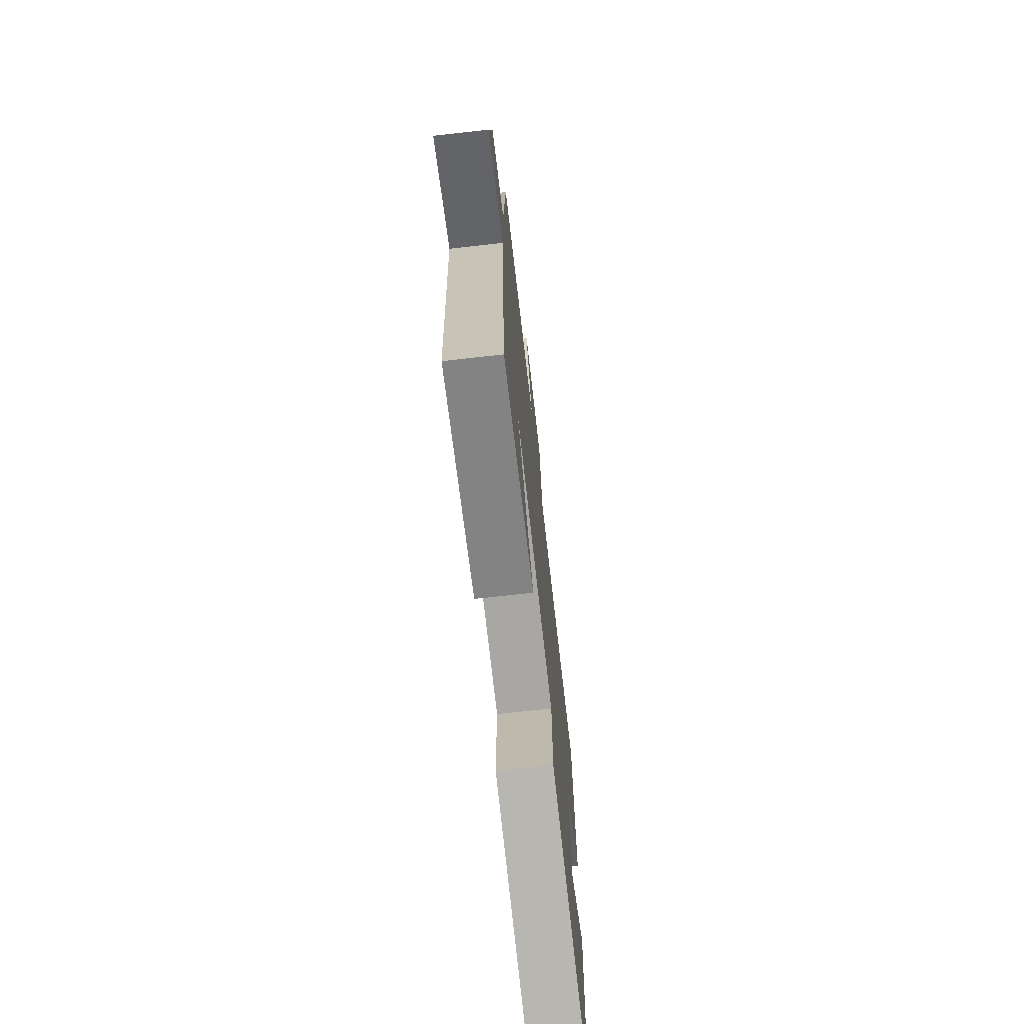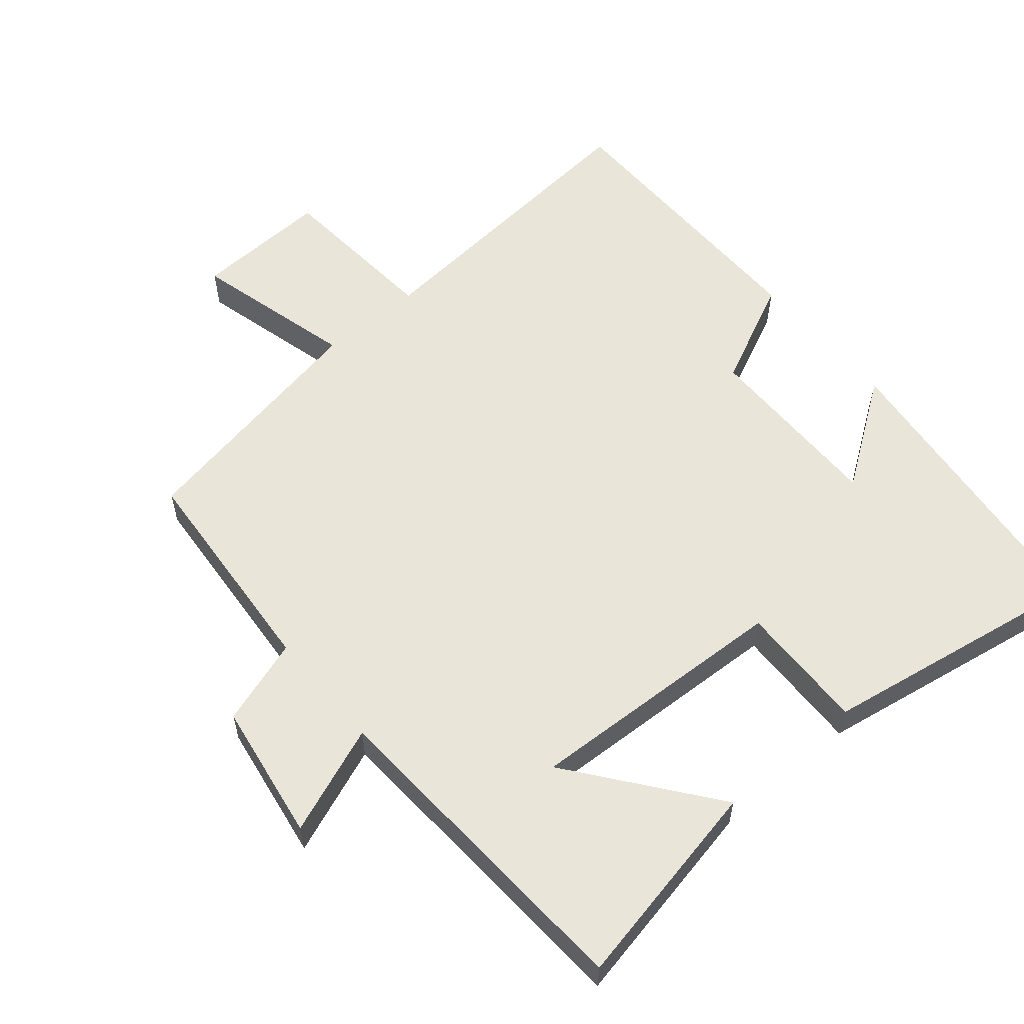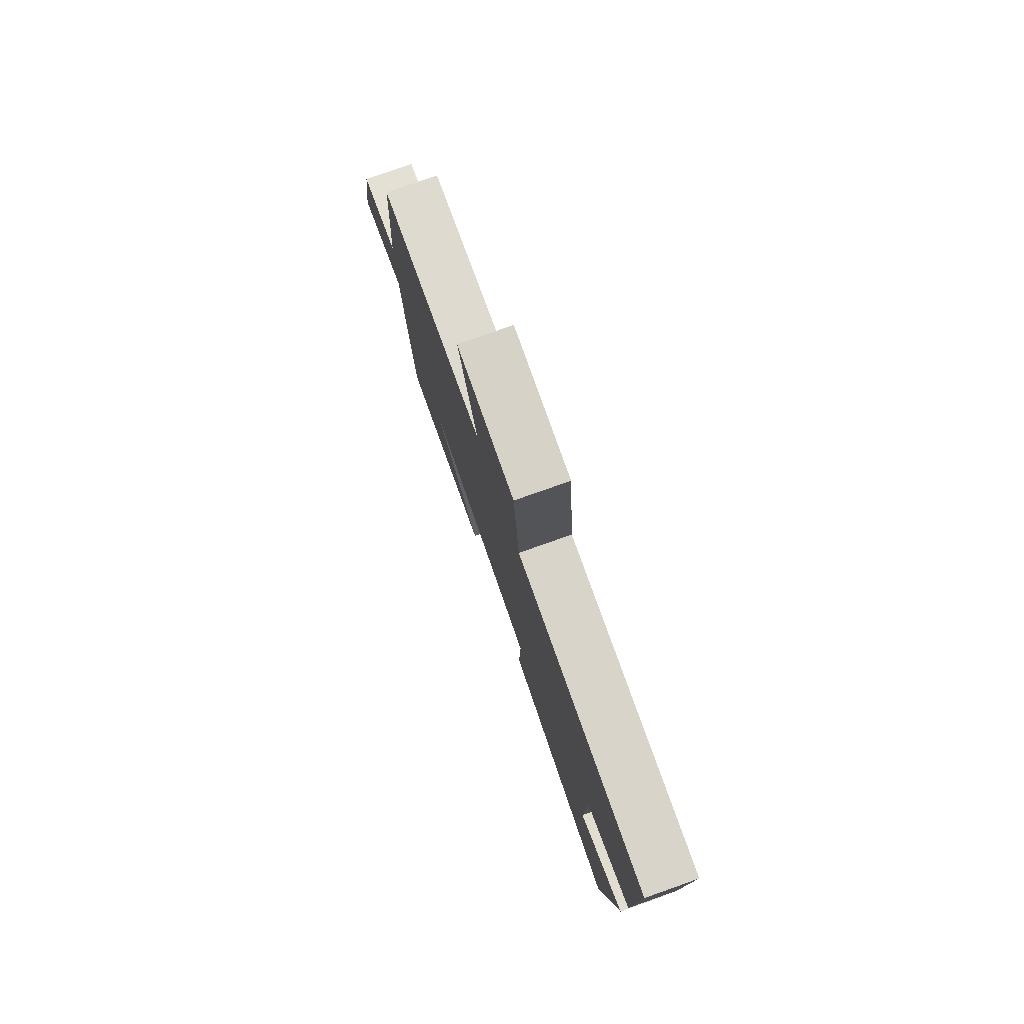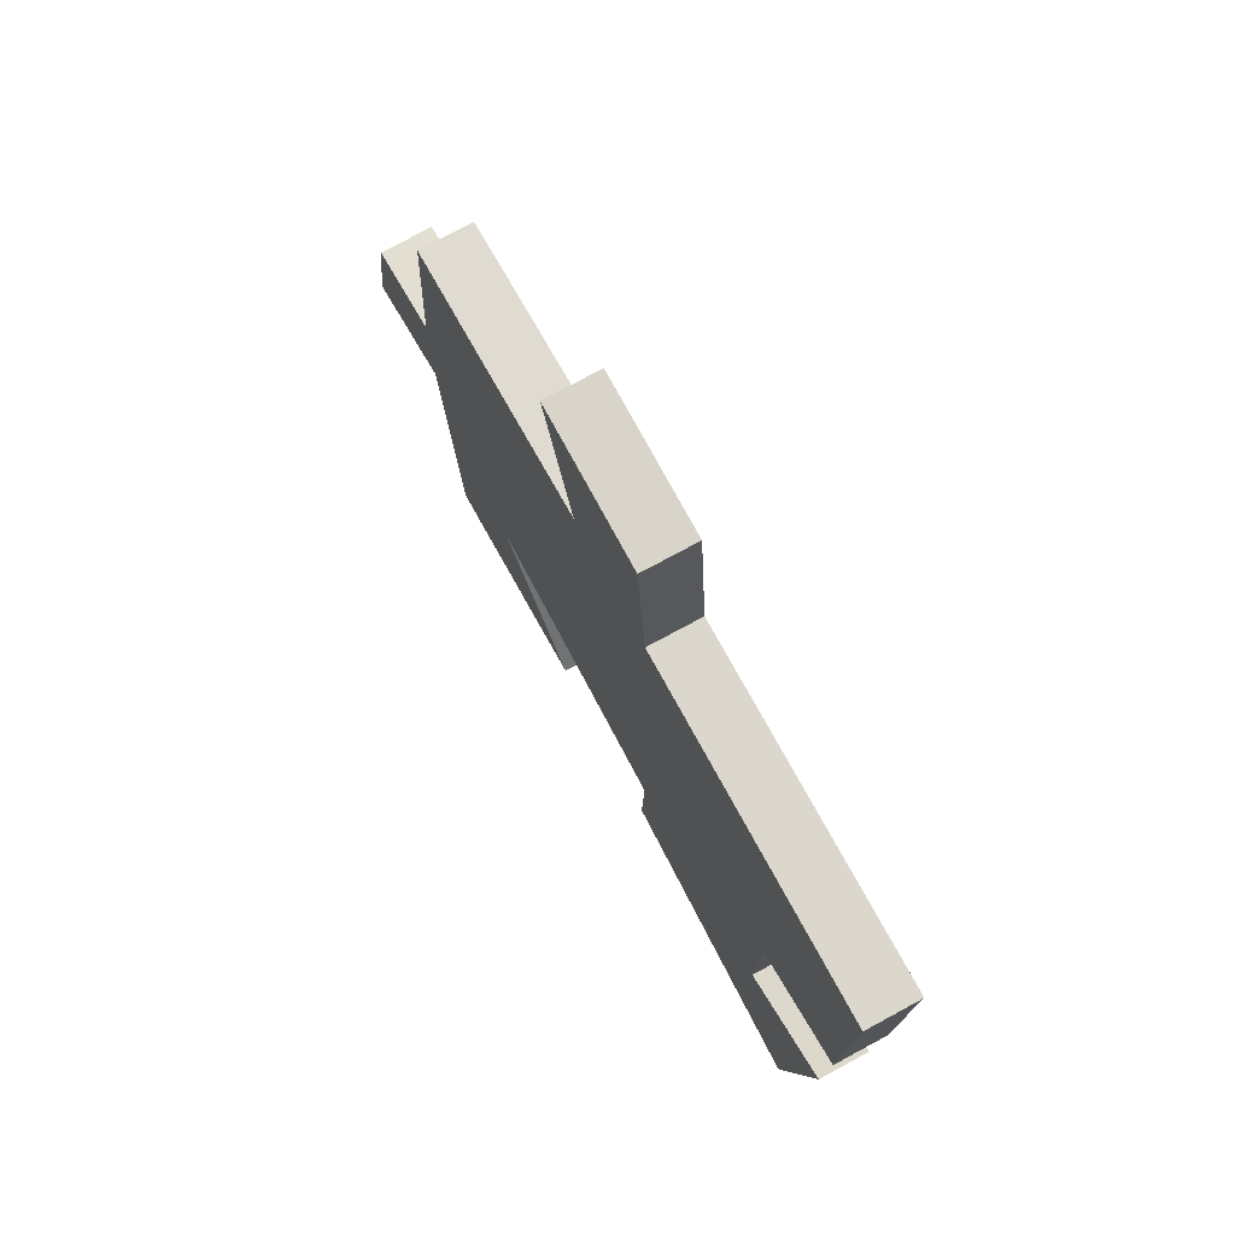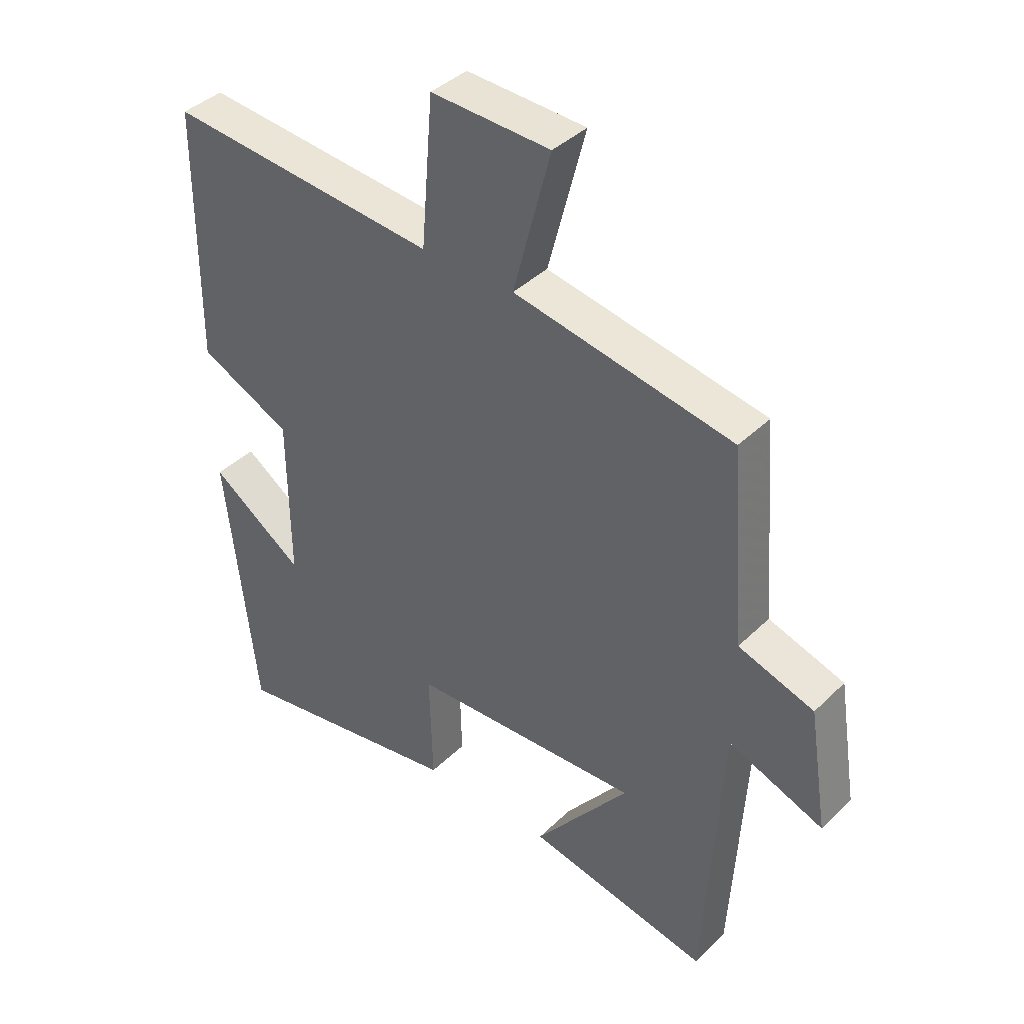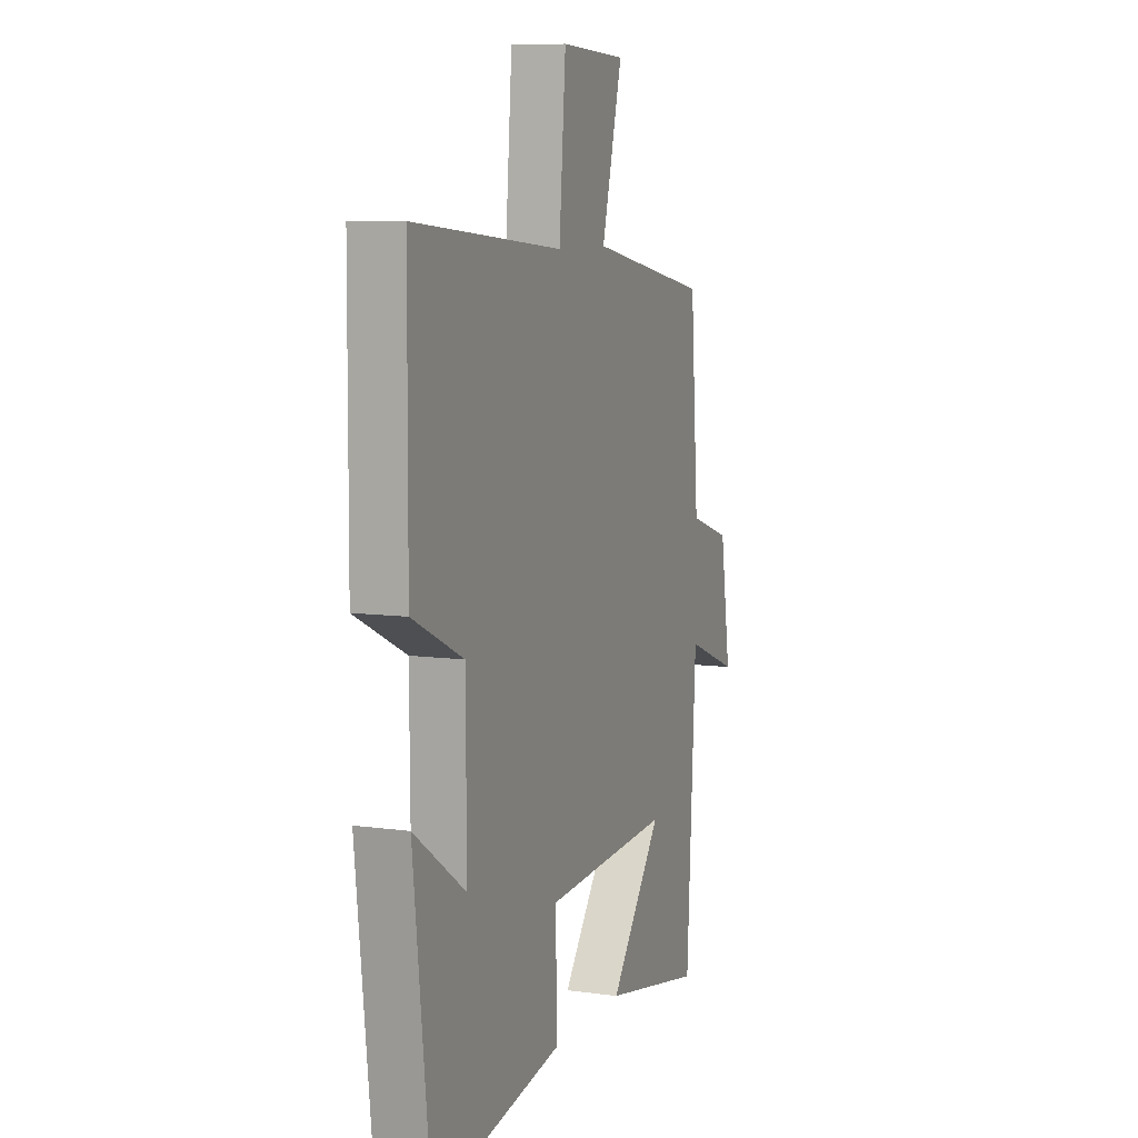
<metadata>
{"format":"obj","ext":"obj","renderer":"f3d","projection":"perspective","resolution":1024,"background":"white","views":[{"elev":-72.1,"azim":96.4,"up":"+Z"},{"elev":57.9,"azim":139.9,"up":"+Y"},{"elev":79.3,"azim":-109.4,"up":"+Z"},{"elev":77.0,"azim":-118.3,"up":"+Z"},{"elev":39.8,"azim":40.1,"up":"+Z"},{"elev":8.4,"azim":-69.3,"up":"+Z"}]}
</metadata>
<code>
v -0.45 0.07 -0.567
v -0.5 0.07 -0.117
v -0.344 0.07 -0.226
v -0.346 0.07 0.046
v -0.5 0.07 0.119
v -0.497 0.07 0.54
v -0.046 0.07 0.5
v -0.026 0.07 0.745
v 0.172 0.07 0.737
v 0.11 0.07 0.5
v 0.475 0.07 0.432
v 0.5 0.07 0.106
v 0.626 0.07 0.065
v 0.658 0.07 -0.137
v 0.5 0.07 -0.076
v 0.472 0.07 -0.561
v 0.166 0.07 -0.5
v 0.325 0.07 -0.294
v -0.061 0.07 -0.312
v -0.056 0.07 -0.5
v -0.45 0 -0.567
v -0.5 0 -0.117
v -0.344 0 -0.226
v -0.346 0 0.046
v -0.5 0 0.119
v -0.497 0 0.54
v -0.046 0 0.5
v -0.026 0 0.745
v 0.172 0 0.737
v 0.11 0 0.5
v 0.475 0 0.432
v 0.5 0 0.106
v 0.626 0 0.065
v 0.658 0 -0.137
v 0.5 0 -0.076
v 0.472 0 -0.561
v 0.166 0 -0.5
v 0.325 0 -0.294
v -0.061 0 -0.312
v -0.056 0 -0.5
f 19 20 1
f 15 16 17 18
f 15 18 19
f 12 13 14 15
f 12 15 19
f 11 12 19
f 10 11 19
f 7 8 9 10
f 7 10 19 1
f 4 5 6 7
f 3 4 7
f 1 2 3
f 1 3 7
f 21 40 39
f 38 37 36 35
f 39 38 35
f 35 34 33 32
f 39 35 32
f 39 32 31
f 39 31 30
f 30 29 28 27
f 21 39 30 27
f 27 26 25 24
f 27 24 23
f 23 22 21
f 27 23 21
f 1 21 22 2
f 2 22 23 3
f 3 23 24 4
f 4 24 25 5
f 5 25 26 6
f 6 26 27 7
f 7 27 28 8
f 8 28 29 9
f 9 29 30 10
f 10 30 31 11
f 11 31 32 12
f 12 32 33 13
f 13 33 34 14
f 14 34 35 15
f 15 35 36 16
f 16 36 37 17
f 17 37 38 18
f 18 38 39 19
f 19 39 40 20
f 20 40 21 1

</code>
